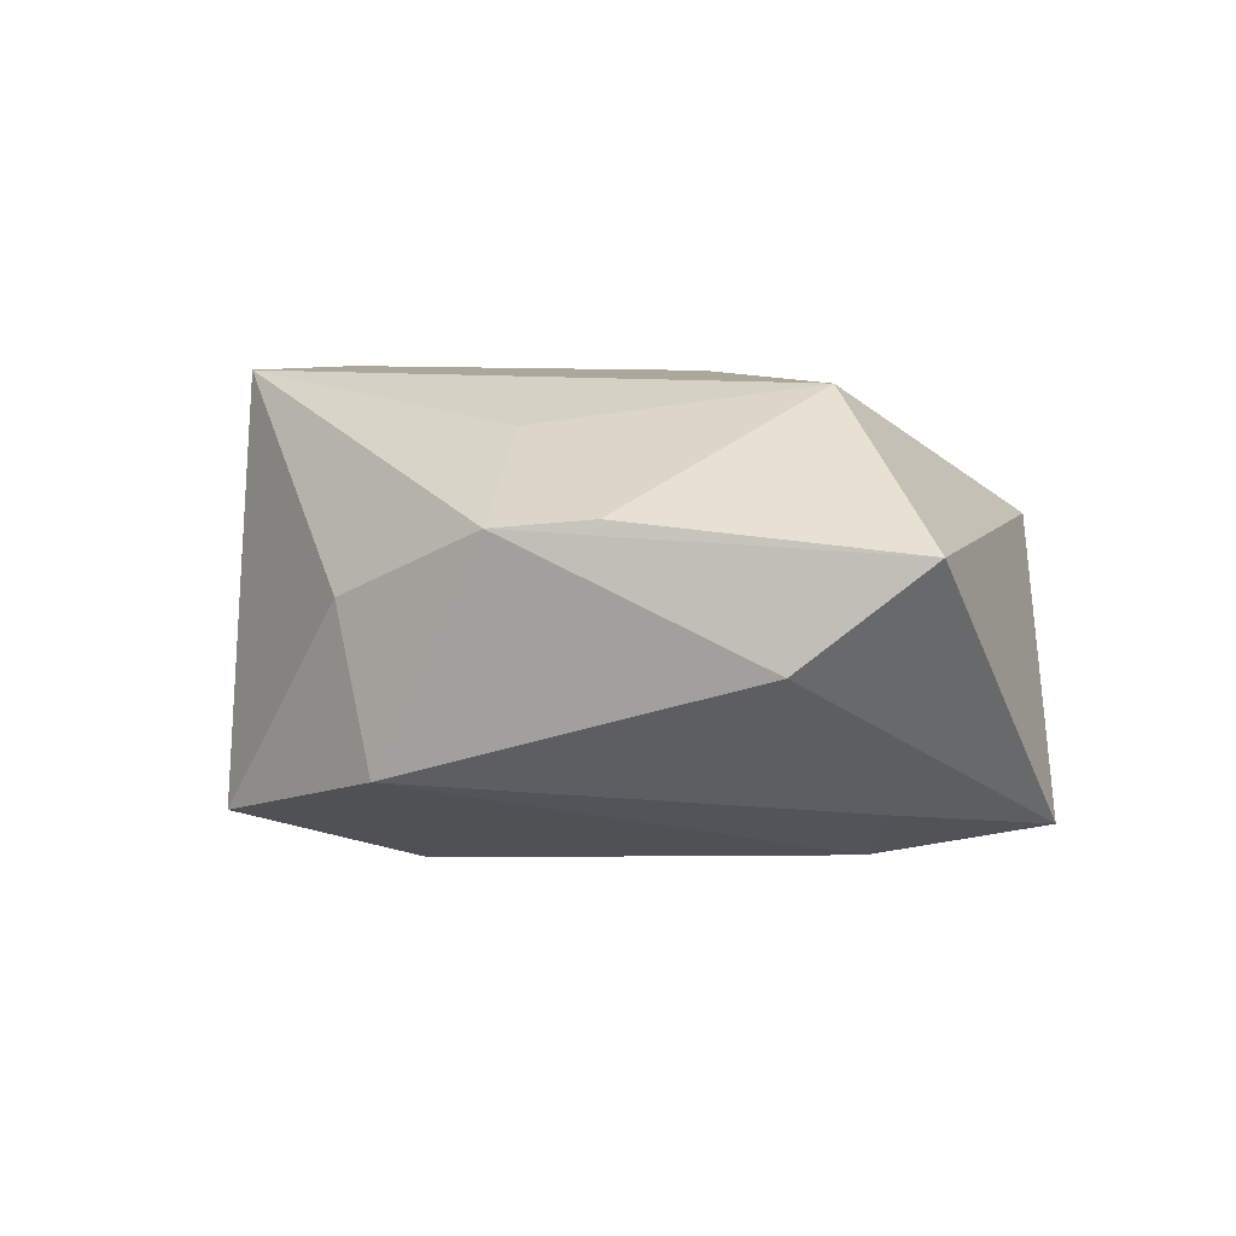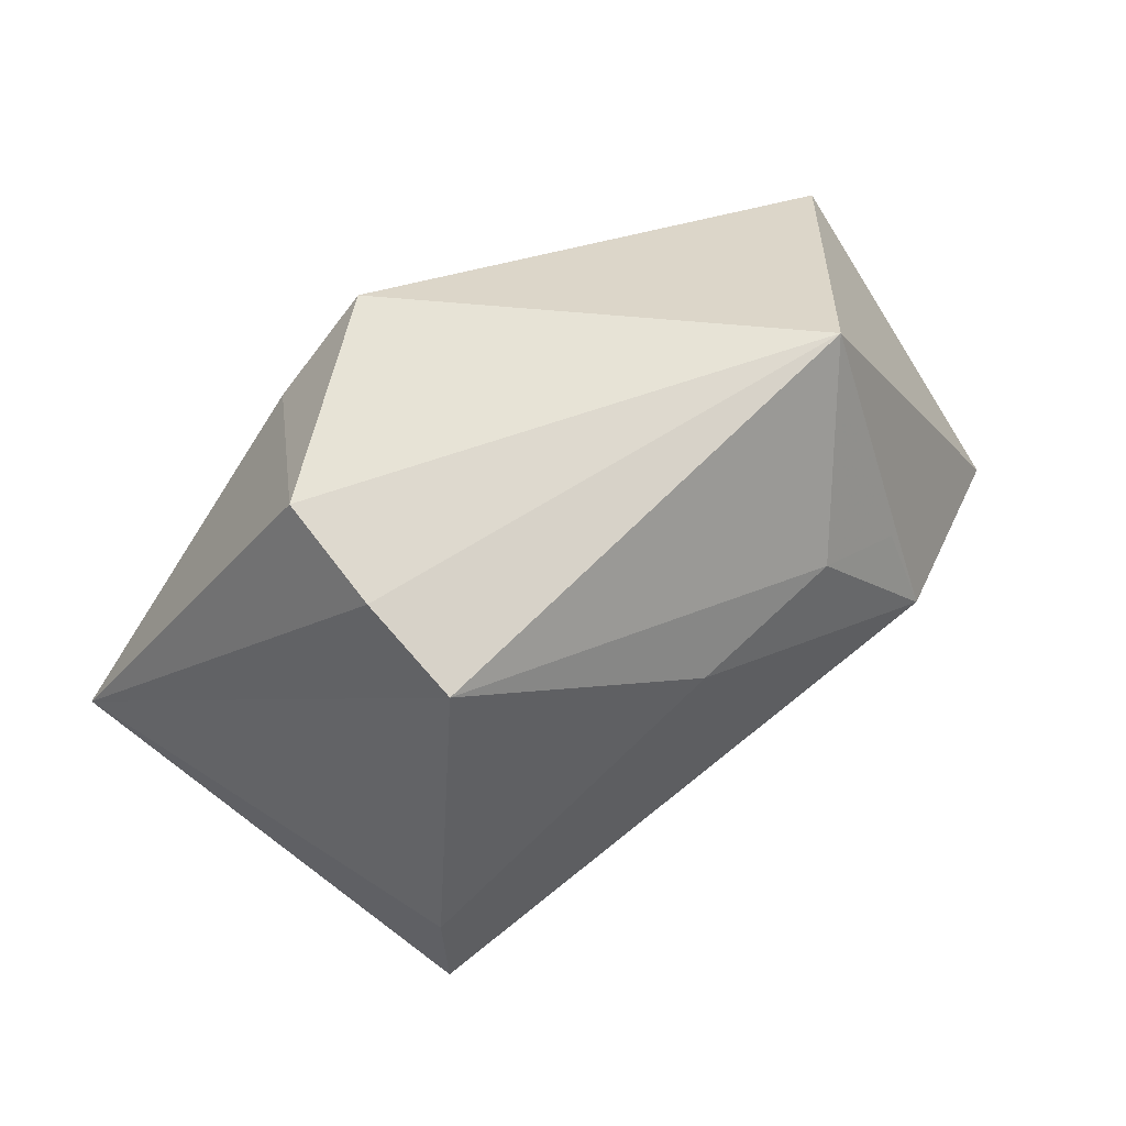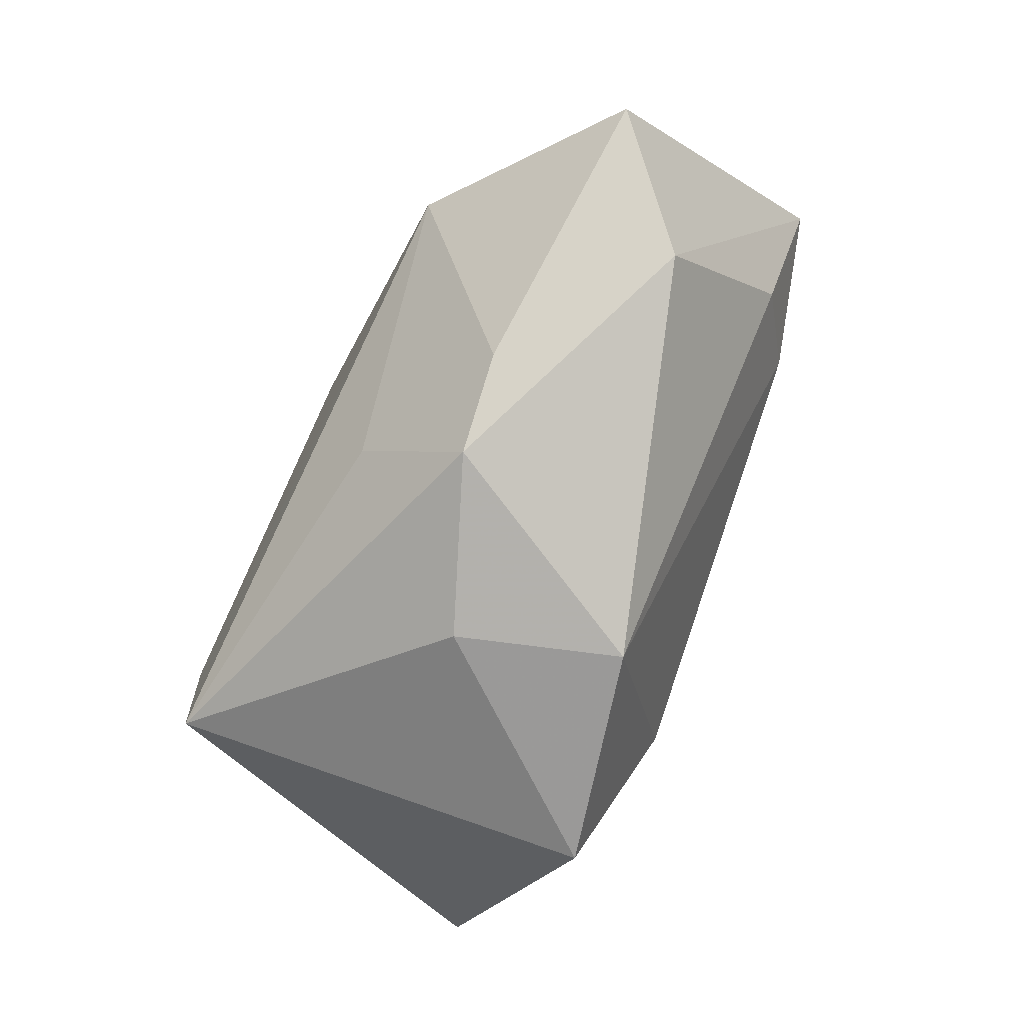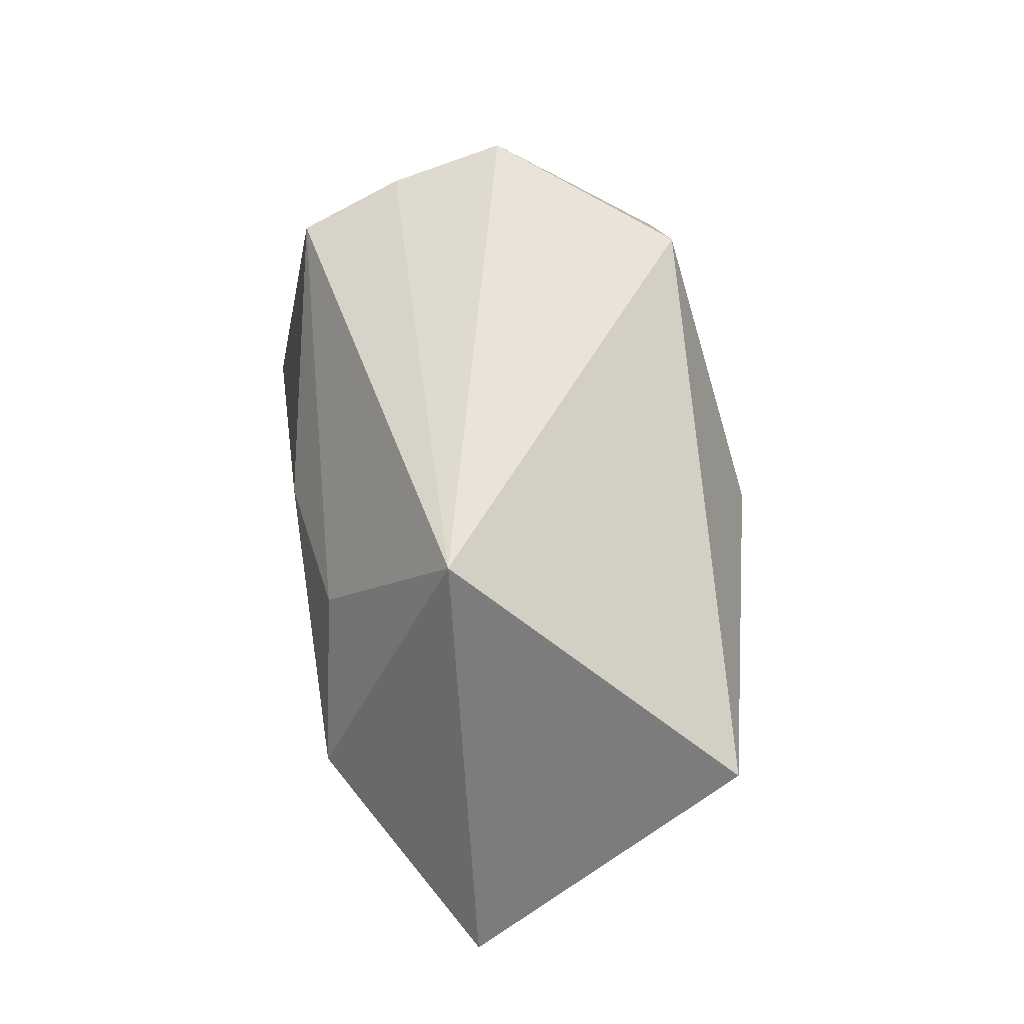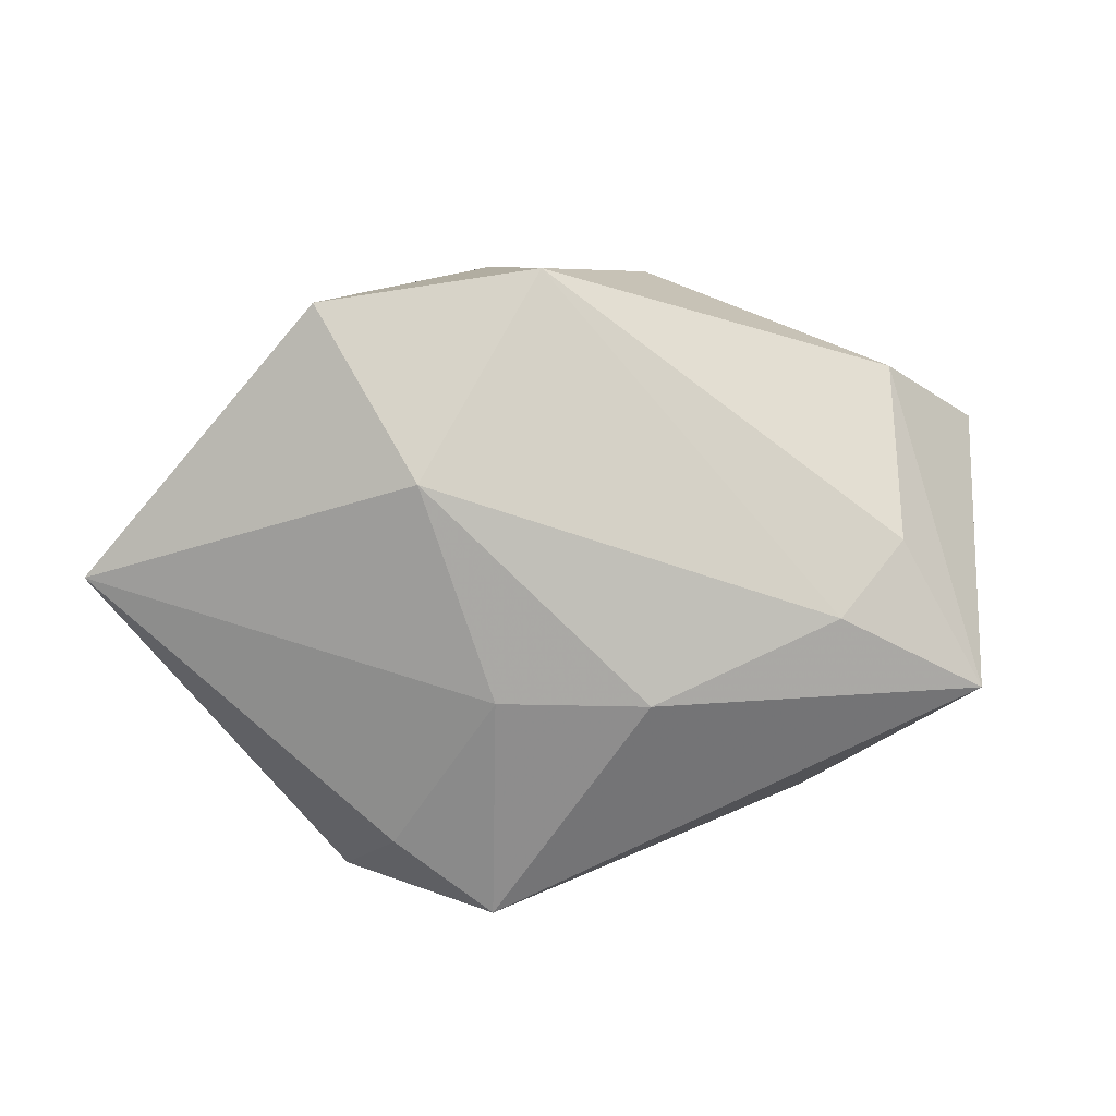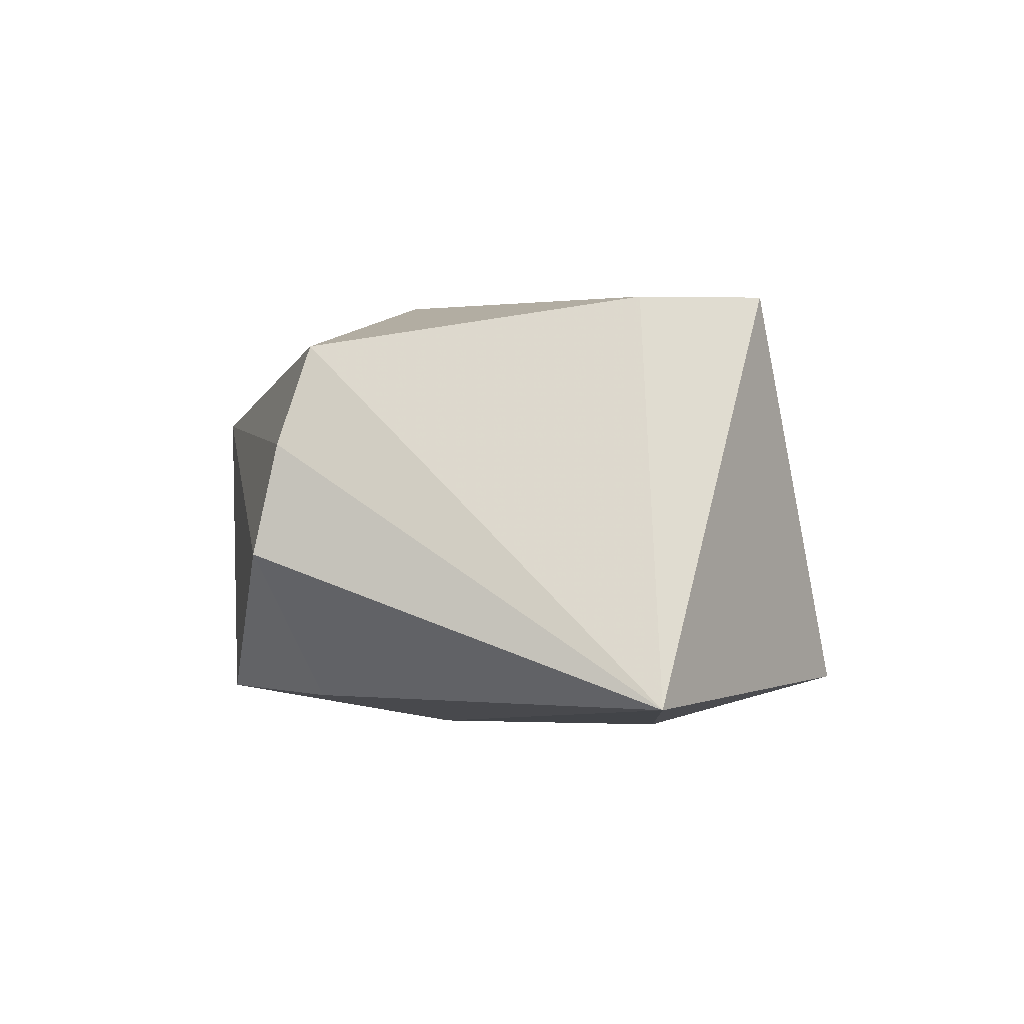
<metadata>
{"format":"obj","ext":"obj","renderer":"f3d","projection":"perspective","resolution":1024,"background":"white","views":[{"elev":8.4,"azim":46.6,"up":"+Z"},{"elev":58.6,"azim":-33.3,"up":"+Y"},{"elev":-69.0,"azim":63.2,"up":"+Y"},{"elev":59.2,"azim":81.2,"up":"+Y"},{"elev":-76.7,"azim":7.0,"up":"+Z"},{"elev":3.1,"azim":-98.4,"up":"+Z"}]}
</metadata>
<code>
v -0.01017 0.03292 -0.01931
v -0.01988 -0.03443 -0.01836
v -0.02975 -0.02343 0.02455
v 0.05003 -0.009141 0.011
v 0.02936 -0.0002127 0.02455
v -0.02404 0.02499 0.01923
v 0.02371 -0.02432 0.01334
v 0.006165 -0.01867 0.02037
v -0.002708 -0.03362 0.004624
v 0.009309 0.0102 -0.02503
v -0.04799 -0.008734 -0.0175
v 0.001447 0.01105 0.02446
v 0.02758 0.009383 0.02069
v -0.02732 0.03133 -0.002997
v -0.01962 0.02357 -0.01936
v 0.04004 -0.01779 0.0004473
v 0.003429 -0.03443 -0.0119
v -0.02616 0.02869 0.008702
v 0.0147 -0.03017 0.01223
v -0.03014 -0.01004 0.02455
v 0.03001 0.004458 -0.0206
v 0.02617 0.03283 0.009951
v 0.01769 0.0143 0.02211
v -0.01132 -0.01573 -0.02488
v 0.03795 -0.001611 -0.01441
v -0.006546 0.008071 -0.0246
v 0.04452 0.01487 -0.01676
f 1 14 22
f 20 3 5
f 20 11 3
f 5 22 13
f 13 23 5
f 22 23 13
f 6 23 22
f 11 20 6
f 3 11 2
f 24 17 2
f 2 11 24
f 15 11 14
f 14 1 15
f 5 3 8
f 3 19 8
f 21 17 24
f 21 25 17
f 16 19 17
f 17 25 16
f 23 6 12
f 12 6 20
f 5 23 12
f 12 20 5
f 14 11 18
f 11 6 18
f 22 14 18
f 18 6 22
f 17 19 9
f 9 2 17
f 9 19 3
f 3 2 9
f 10 21 24
f 25 21 27
f 27 16 25
f 27 1 22
f 27 10 1
f 21 10 27
f 19 16 4
f 4 22 5
f 16 27 4
f 4 27 22
f 26 15 1
f 1 10 26
f 26 10 24
f 24 11 26
f 11 15 26
f 7 4 5
f 19 4 7
f 5 8 7
f 7 8 19

</code>
